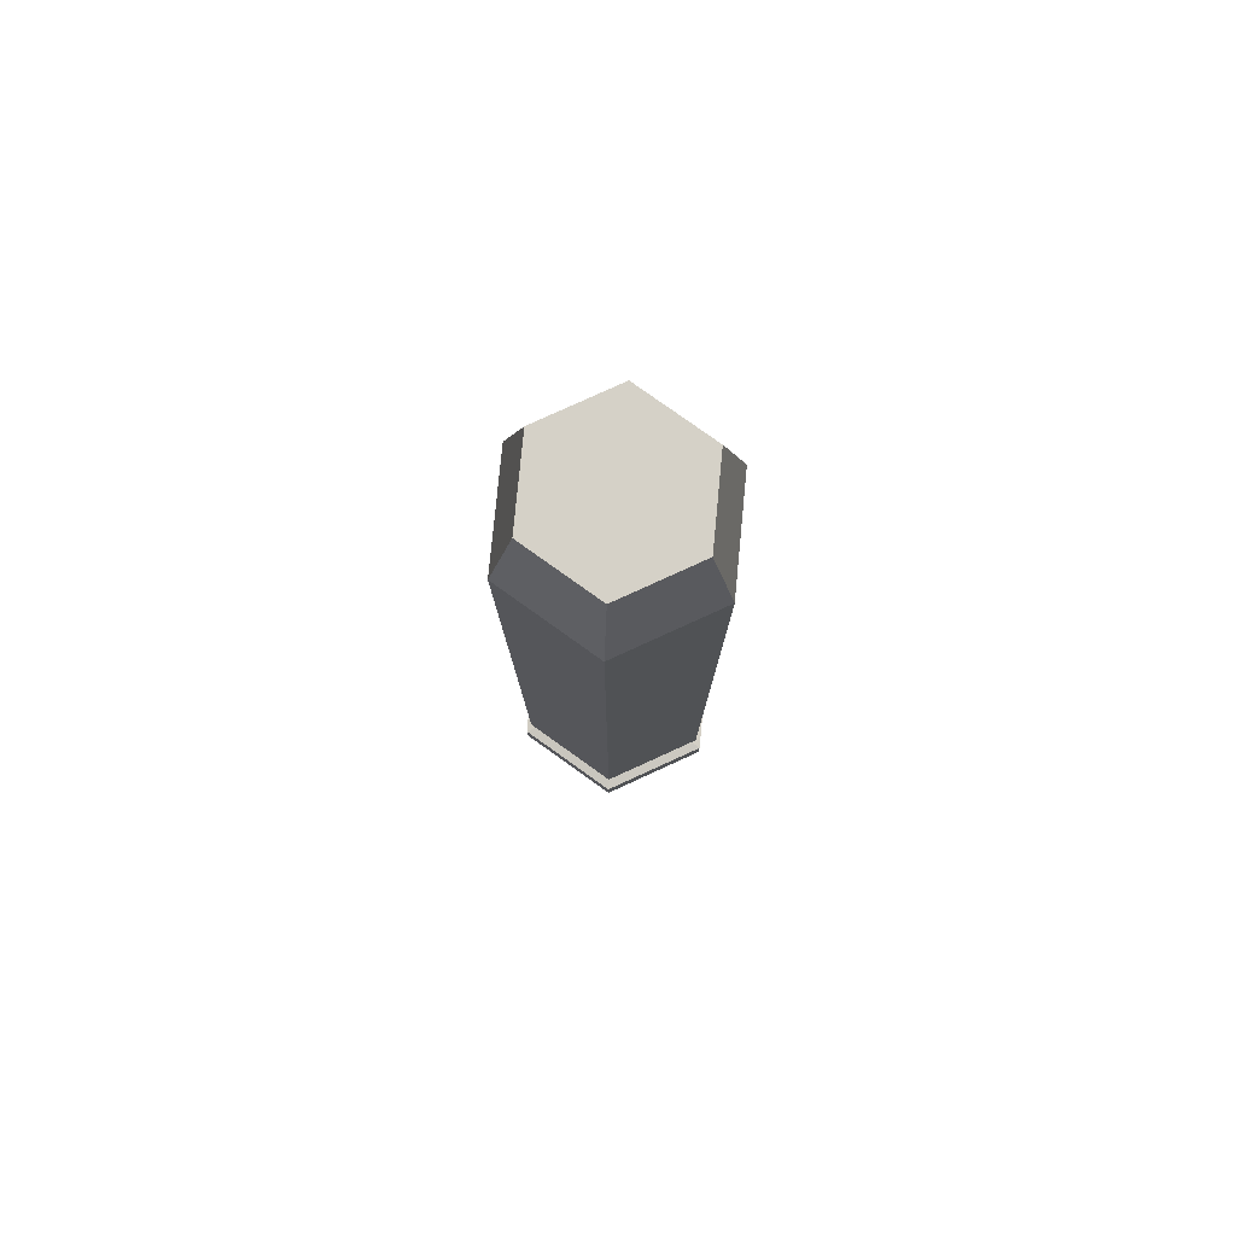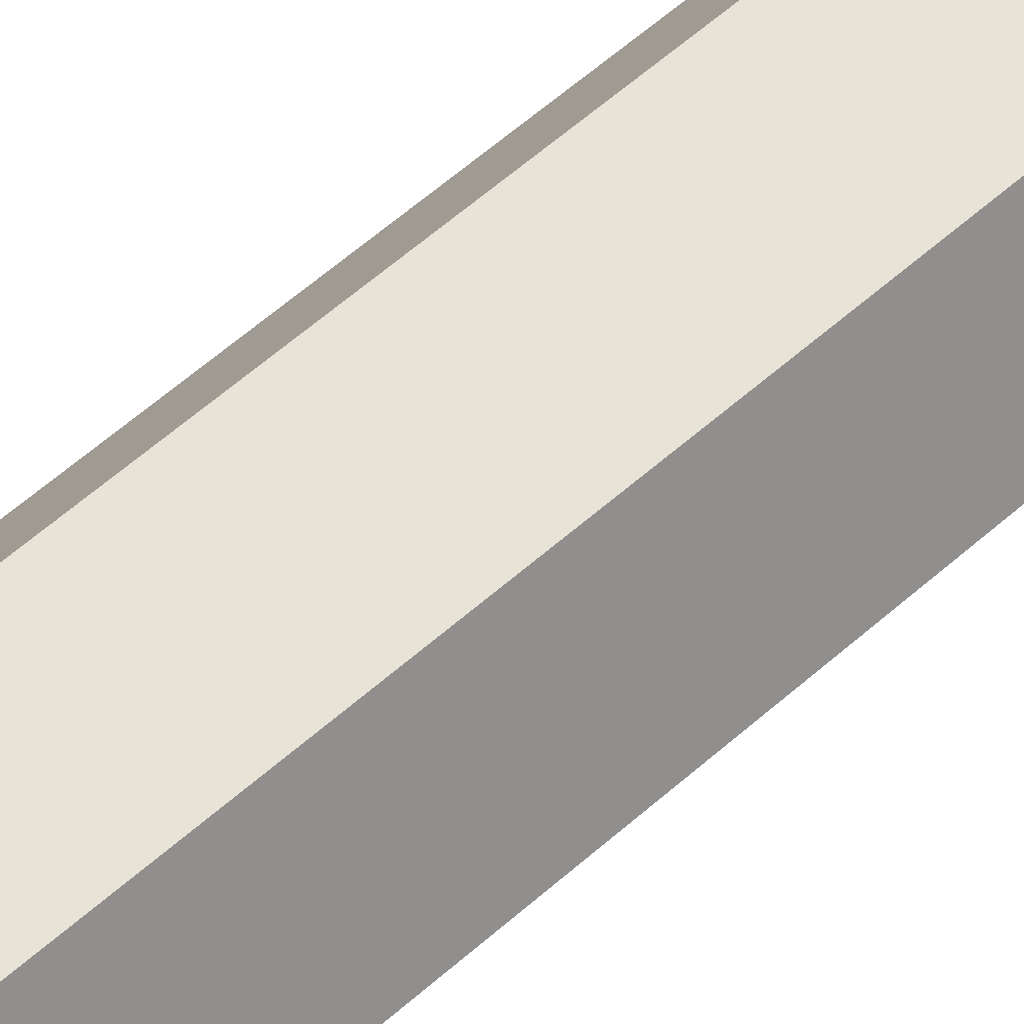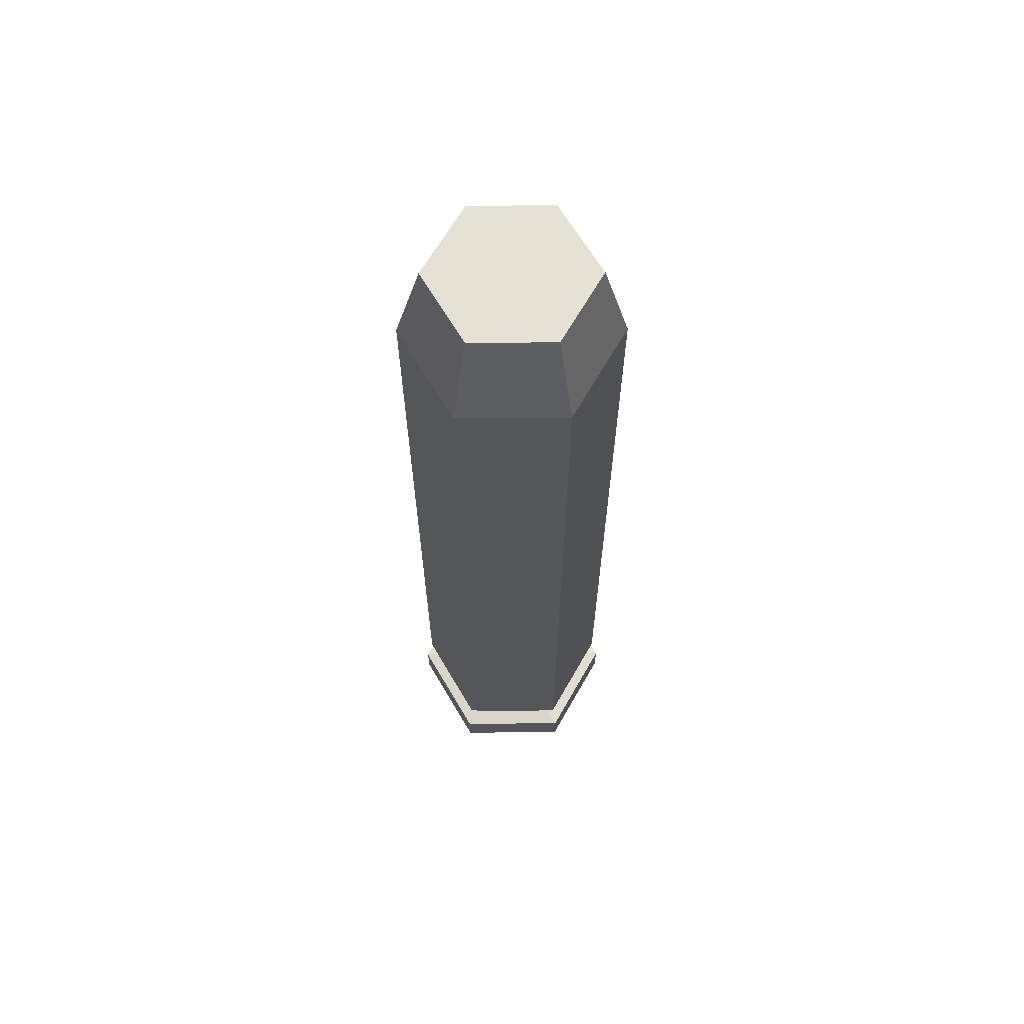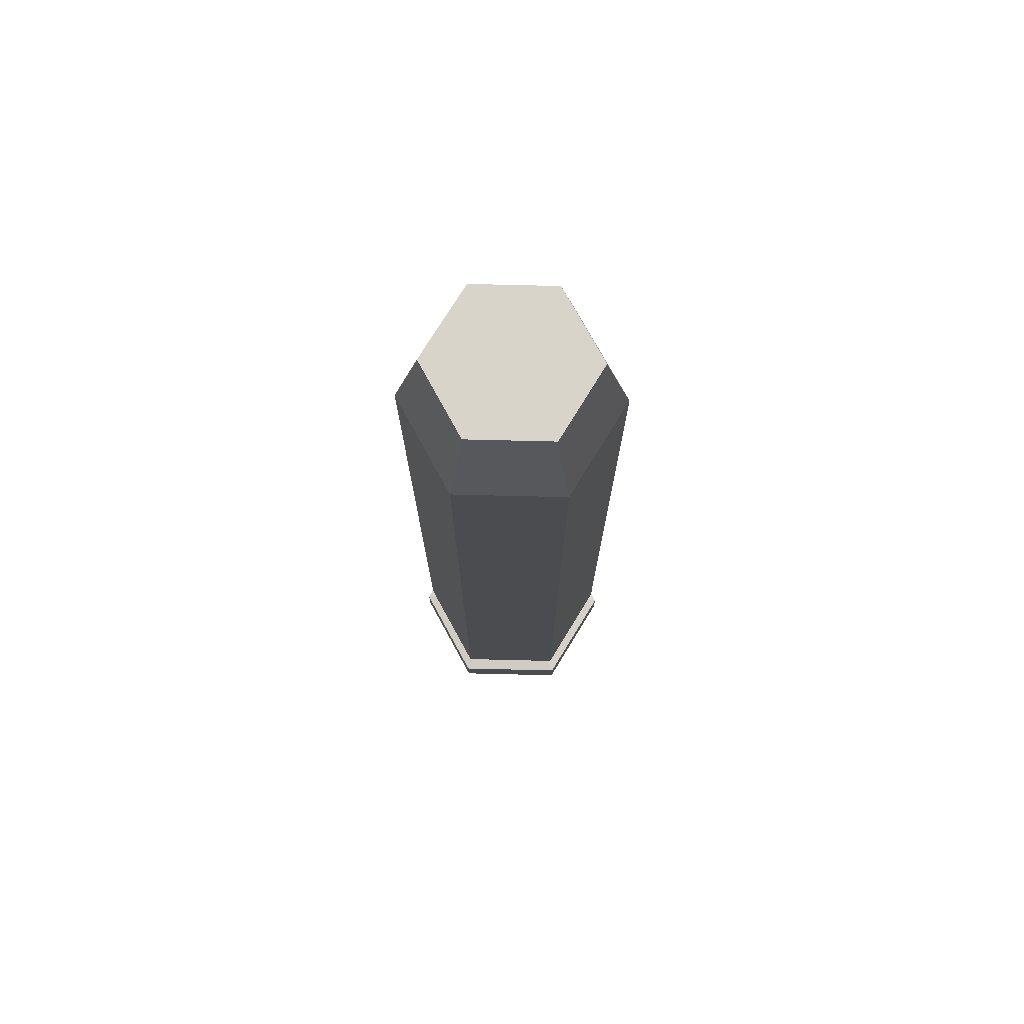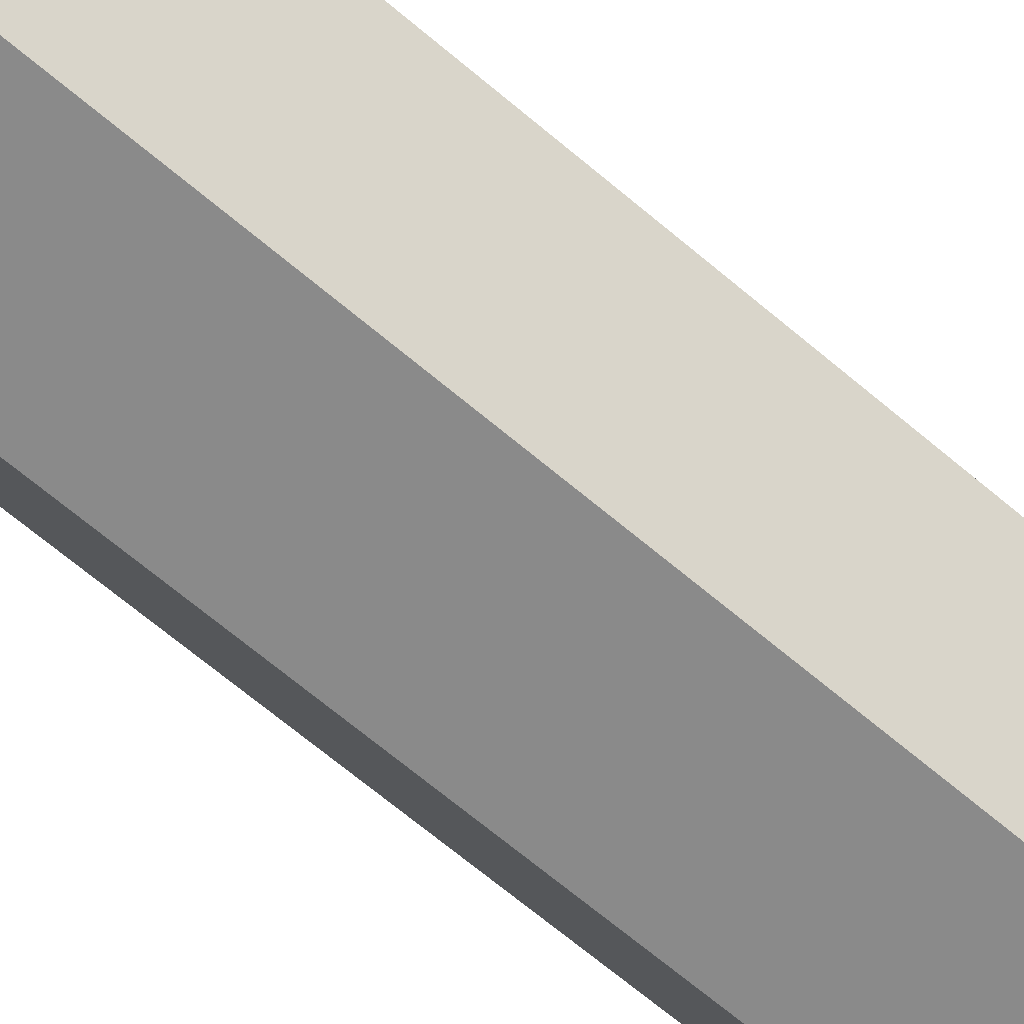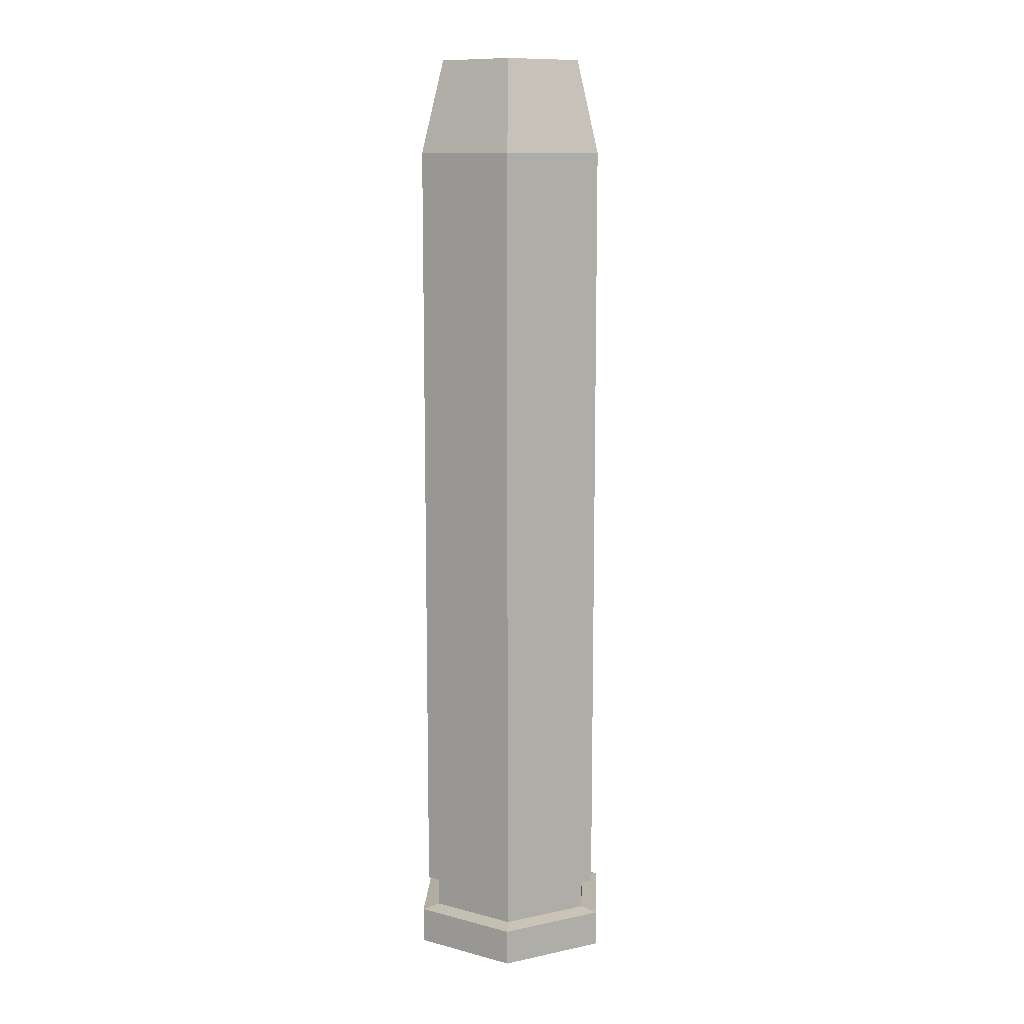
<metadata>
{"format":"obj","ext":"obj","renderer":"f3d","projection":"perspective","resolution":1024,"background":"white","views":[{"elev":79.5,"azim":155.5,"up":"+Z"},{"elev":62.3,"azim":48.5,"up":"+Y"},{"elev":64.8,"azim":59.6,"up":"+Z"},{"elev":74.8,"azim":1.4,"up":"+Z"},{"elev":-63.5,"azim":-131.2,"up":"+Y"},{"elev":11.0,"azim":32.6,"up":"+Z"}]}
</metadata>
<code>
g SM_Wep_Pistol_Revolver_Bullet_01
v 0.004563 1.677e-08 0.02745
v 0.002282 -0.003952 0.02745
v -0.002282 -0.003952 0.02745
v -0.004563 -2.306e-09 0.02745
v -0.002282 0.003952 0.02745
v 0.002282 0.003952 0.02745
v 0.006373 1.677e-08 -0.02745
v 0.003186 -0.005519 -0.02745
v -0.003186 -0.005519 -0.02745
v -0.006373 -2.306e-09 -0.02745
v -0.003186 0.005519 -0.02745
v 0.003186 0.005519 -0.02745
v 1.431e-08 -2.306e-09 0.02745
v -0.003186 -0.005519 -0.02534
v -0.006373 -2.306e-09 -0.02534
v -0.003186 0.005519 -0.02534
v 0.003186 0.005519 -0.02534
v 0.006373 1.677e-08 -0.02534
v 0.003186 -0.005519 -0.02534
v -0.002986 -0.005171 -0.02325
v -0.005971 1.677e-08 -0.02325
v -0.002986 0.005171 -0.02325
v 0.002986 0.005171 -0.02325
v 0.005971 3.584e-08 -0.02325
v 0.002986 -0.005171 -0.02325
v -0.002637 -0.004567 -0.02341
v -0.005274 1.677e-08 -0.02341
v -0.005274 1.677e-08 -0.02518
v -0.002637 -0.004567 -0.02518
v -0.002637 0.004567 -0.02341
v -0.002637 0.004567 -0.02518
v 0.002637 0.004567 -0.02341
v 0.002637 0.004567 -0.02518
v 0.005274 3.584e-08 -0.02341
v 0.005274 3.584e-08 -0.02518
v 0.002637 -0.004567 -0.02341
v 0.002637 -0.004567 -0.02518
v -0.002986 -0.005171 0.02212
v -0.005971 1.677e-08 0.02212
v -0.002986 0.005171 0.02212
v 0.002986 0.005171 0.02212
v 0.005971 3.584e-08 0.02212
v 0.002986 -0.005171 0.02212
v 0.003178 3.584e-08 -0.02745
v 0.001589 -0.002752 -0.02745
v -4.768e-09 1.677e-08 -0.02745
v -0.001589 -0.002752 -0.02745
v -0.003178 1.677e-08 -0.02745
v -0.001589 0.002752 -0.02745
v 0.001589 0.002752 -0.02745
v 0.003186 -0.005519 -0.02534
v 0.003186 -0.005519 -0.02745
v -0.003186 -0.005519 -0.02534
v -0.003186 -0.005519 -0.02745
v -0.006373 -2.306e-09 -0.02534
v -0.006373 -2.306e-09 -0.02745
v -0.003186 0.005519 -0.02534
v -0.003186 0.005519 -0.02745
v 0.003186 0.005519 -0.02534
v 0.003186 0.005519 -0.02745
v 0.006373 1.677e-08 -0.02745
v 0.006373 1.677e-08 -0.02534
v -0.005274 1.677e-08 -0.02341
v -0.005274 1.677e-08 -0.02518
v -0.002637 0.004567 -0.02341
v -0.002637 0.004567 -0.02518
v 0.002637 0.004567 -0.02341
v 0.002637 0.004567 -0.02518
v 0.005274 3.584e-08 -0.02341
v 0.005274 3.584e-08 -0.02518
v 0.002637 -0.004567 -0.02341
v 0.002637 -0.004567 -0.02518
v -0.002637 -0.004567 -0.02518
v -0.002637 -0.004567 -0.02341
v -0.005971 1.677e-08 0.02212
v -0.005971 1.677e-08 -0.02325
v -0.002986 0.005171 0.02212
v -0.002986 0.005171 -0.02325
v 0.002986 0.005171 0.02212
v 0.002986 0.005171 -0.02325
v 0.005971 3.584e-08 0.02212
v 0.005971 3.584e-08 -0.02325
v 0.002986 -0.005171 0.02212
v 0.002986 -0.005171 -0.02325
v -0.002986 -0.005171 -0.02325
v -0.002986 -0.005171 0.02212
v -0.002986 -0.005171 -0.02325
v -0.002637 -0.004567 -0.02341
v -0.005274 1.677e-08 -0.02341
v -0.005971 1.677e-08 -0.02325
v -0.006373 -2.306e-09 -0.02534
v -0.005274 1.677e-08 -0.02518
v -0.002637 -0.004567 -0.02518
v -0.003186 -0.005519 -0.02534
v -0.005971 1.677e-08 -0.02325
v -0.005274 1.677e-08 -0.02341
v -0.002637 0.004567 -0.02341
v -0.002986 0.005171 -0.02325
v -0.003186 0.005519 -0.02534
v -0.002637 0.004567 -0.02518
v -0.005274 1.677e-08 -0.02518
v -0.006373 -2.306e-09 -0.02534
v -0.002986 0.005171 -0.02325
v -0.002637 0.004567 -0.02341
v 0.002637 0.004567 -0.02341
v 0.002986 0.005171 -0.02325
v 0.003186 0.005519 -0.02534
v 0.002637 0.004567 -0.02518
v -0.002637 0.004567 -0.02518
v -0.003186 0.005519 -0.02534
v 0.002986 0.005171 -0.02325
v 0.002637 0.004567 -0.02341
v 0.005274 3.584e-08 -0.02341
v 0.005971 3.584e-08 -0.02325
v 0.006373 1.677e-08 -0.02534
v 0.005274 3.584e-08 -0.02518
v 0.002637 0.004567 -0.02518
v 0.003186 0.005519 -0.02534
v 0.005971 3.584e-08 -0.02325
v 0.005274 3.584e-08 -0.02341
v 0.002637 -0.004567 -0.02341
v 0.002986 -0.005171 -0.02325
v 0.003186 -0.005519 -0.02534
v 0.002637 -0.004567 -0.02518
v 0.005274 3.584e-08 -0.02518
v 0.006373 1.677e-08 -0.02534
v 0.002986 -0.005171 -0.02325
v 0.002637 -0.004567 -0.02341
v -0.002637 -0.004567 -0.02341
v -0.002986 -0.005171 -0.02325
v -0.003186 -0.005519 -0.02534
v -0.002637 -0.004567 -0.02518
v 0.002637 -0.004567 -0.02518
v 0.003186 -0.005519 -0.02534
v -0.002282 -0.003952 0.02745
v -0.002986 -0.005171 0.02212
v -0.005971 1.677e-08 0.02212
v -0.004563 -2.306e-09 0.02745
v -0.004563 -2.306e-09 0.02745
v -0.005971 1.677e-08 0.02212
v -0.002986 0.005171 0.02212
v -0.002282 0.003952 0.02745
v -0.002282 0.003952 0.02745
v -0.002986 0.005171 0.02212
v 0.002986 0.005171 0.02212
v 0.002282 0.003952 0.02745
v 0.002282 0.003952 0.02745
v 0.002986 0.005171 0.02212
v 0.005971 3.584e-08 0.02212
v 0.004563 1.677e-08 0.02745
v 0.004563 1.677e-08 0.02745
v 0.005971 3.584e-08 0.02212
v 0.002986 -0.005171 0.02212
v 0.002282 -0.003952 0.02745
v 0.002282 -0.003952 0.02745
v 0.002986 -0.005171 0.02212
v -0.002986 -0.005171 0.02212
v -0.002282 -0.003952 0.02745
v 0.006373 1.677e-08 -0.02745
v 0.003178 3.584e-08 -0.02745
v 0.001589 -0.002752 -0.02745
v 0.003186 -0.005519 -0.02745
v -0.001589 -0.002752 -0.02745
v -0.003186 -0.005519 -0.02745
v -0.003178 1.677e-08 -0.02745
v -0.006373 -2.306e-09 -0.02745
v -0.001589 0.002752 -0.02745
v -0.003186 0.005519 -0.02745
v 0.001589 0.002752 -0.02745
v 0.003186 0.005519 -0.02745
g SM_Wep_Pistol_Revolver_Bullet_01_0
f 8 7 18
f 19 8 18
f 9 52 51
f 14 9 51
f 10 54 53
f 15 10 53
f 11 56 55
f 16 11 55
f 12 58 57
f 17 12 57
f 61 60 59
f 62 61 59
f 28 29 26
f 27 28 26
f 31 64 63
f 30 31 63
f 33 66 65
f 32 33 65
f 35 68 67
f 34 35 67
f 37 70 69
f 36 37 69
f 73 72 71
f 74 73 71
f 21 20 38
f 39 21 38
f 22 76 75
f 40 22 75
f 23 78 77
f 41 23 77
f 24 80 79
f 42 24 79
f 25 82 81
f 43 25 81
f 85 84 83
f 86 85 83
f 89 88 87
f 90 89 87
f 93 92 91
f 94 93 91
f 97 96 95
f 98 97 95
f 101 100 99
f 102 101 99
f 105 104 103
f 106 105 103
f 109 108 107
f 110 109 107
f 113 112 111
f 114 113 111
f 117 116 115
f 118 117 115
f 121 120 119
f 122 121 119
f 125 124 123
f 126 125 123
f 129 128 127
f 130 129 127
f 133 132 131
f 134 133 131
f 137 136 135
f 138 137 135
f 141 140 139
f 142 141 139
f 145 144 143
f 146 145 143
f 149 148 147
f 150 149 147
f 153 152 151
f 154 153 151
f 157 156 155
f 158 157 155
f 1 13 2
f 2 13 3
f 6 13 1
f 3 13 4
f 5 13 6
f 4 13 5
f 45 46 44
f 44 46 50
f 47 46 45
f 50 46 49
f 48 46 47
f 49 46 48
f 161 160 159
f 162 161 159
f 159 160 170
f 163 161 162
f 160 169 170
f 164 163 162
f 170 169 168
f 165 163 164
f 169 167 168
f 166 165 164
f 168 167 166
f 167 165 166

</code>
